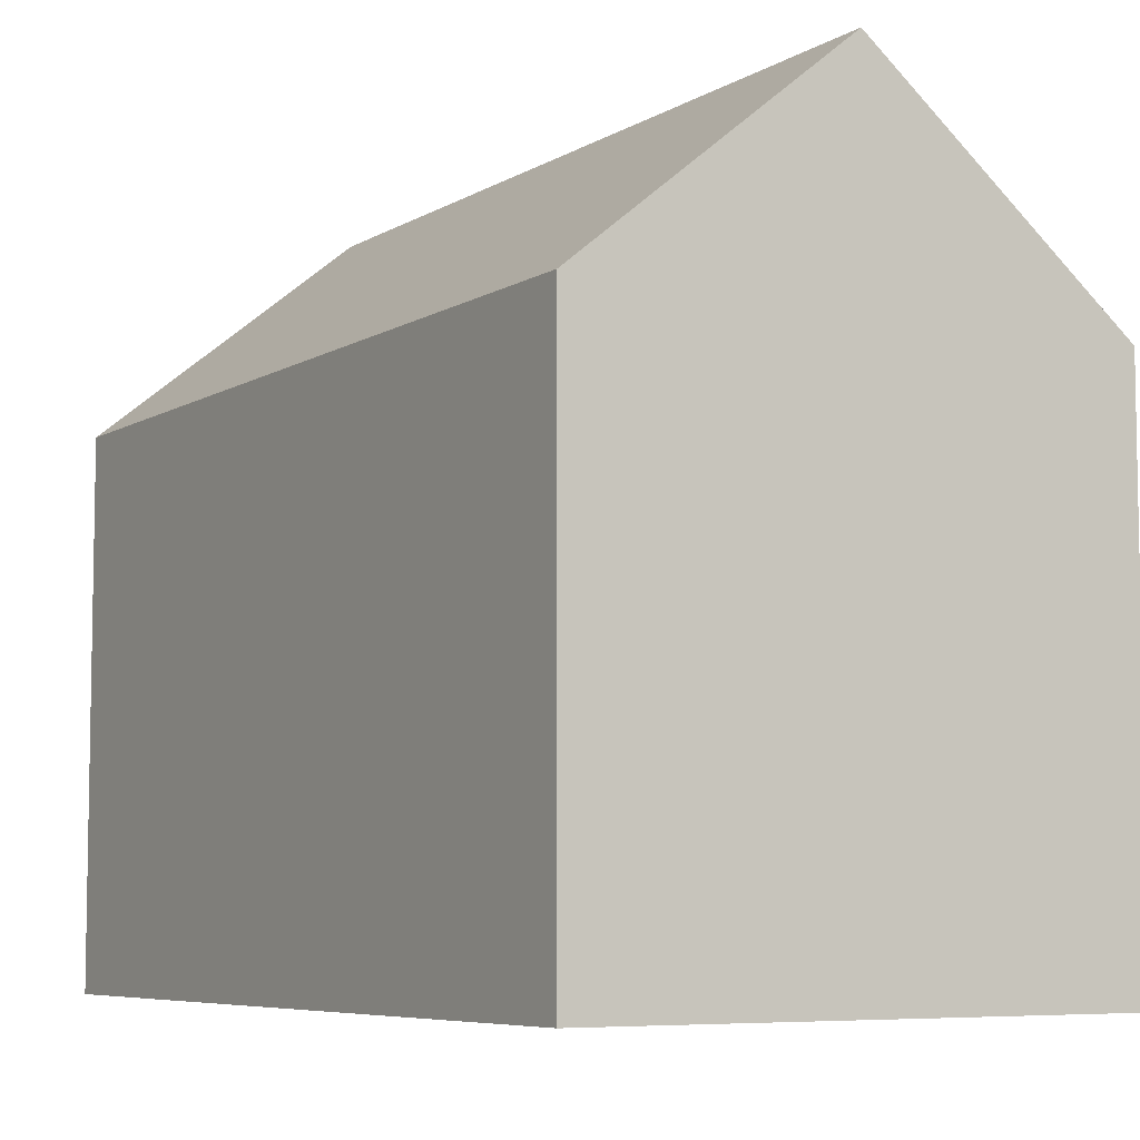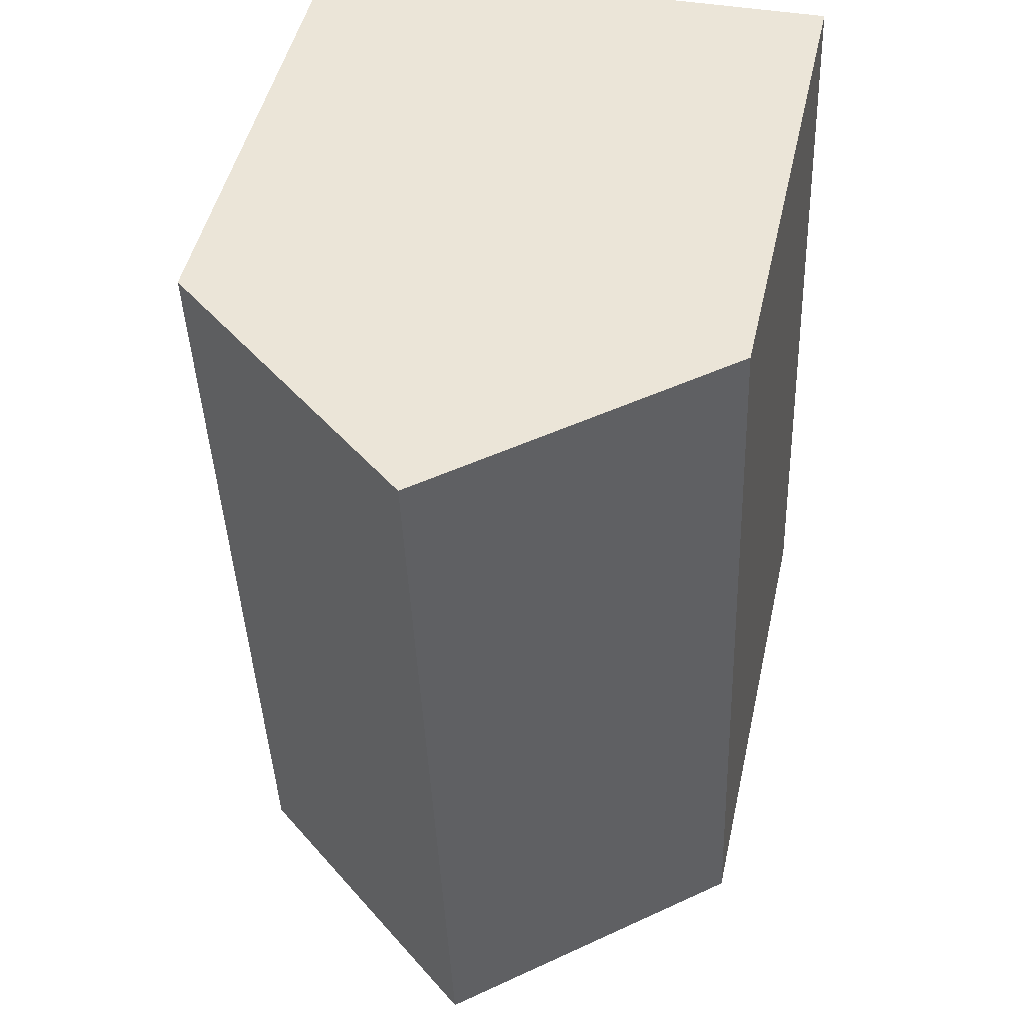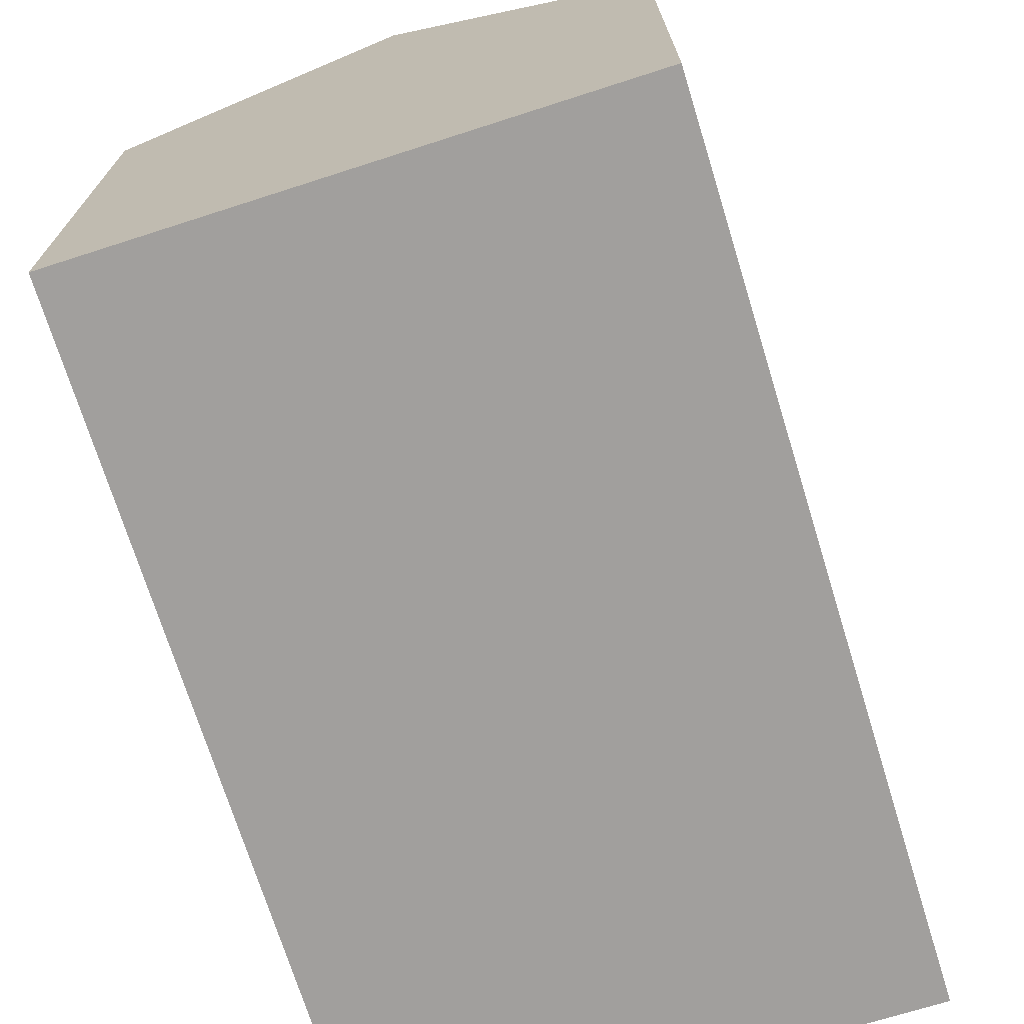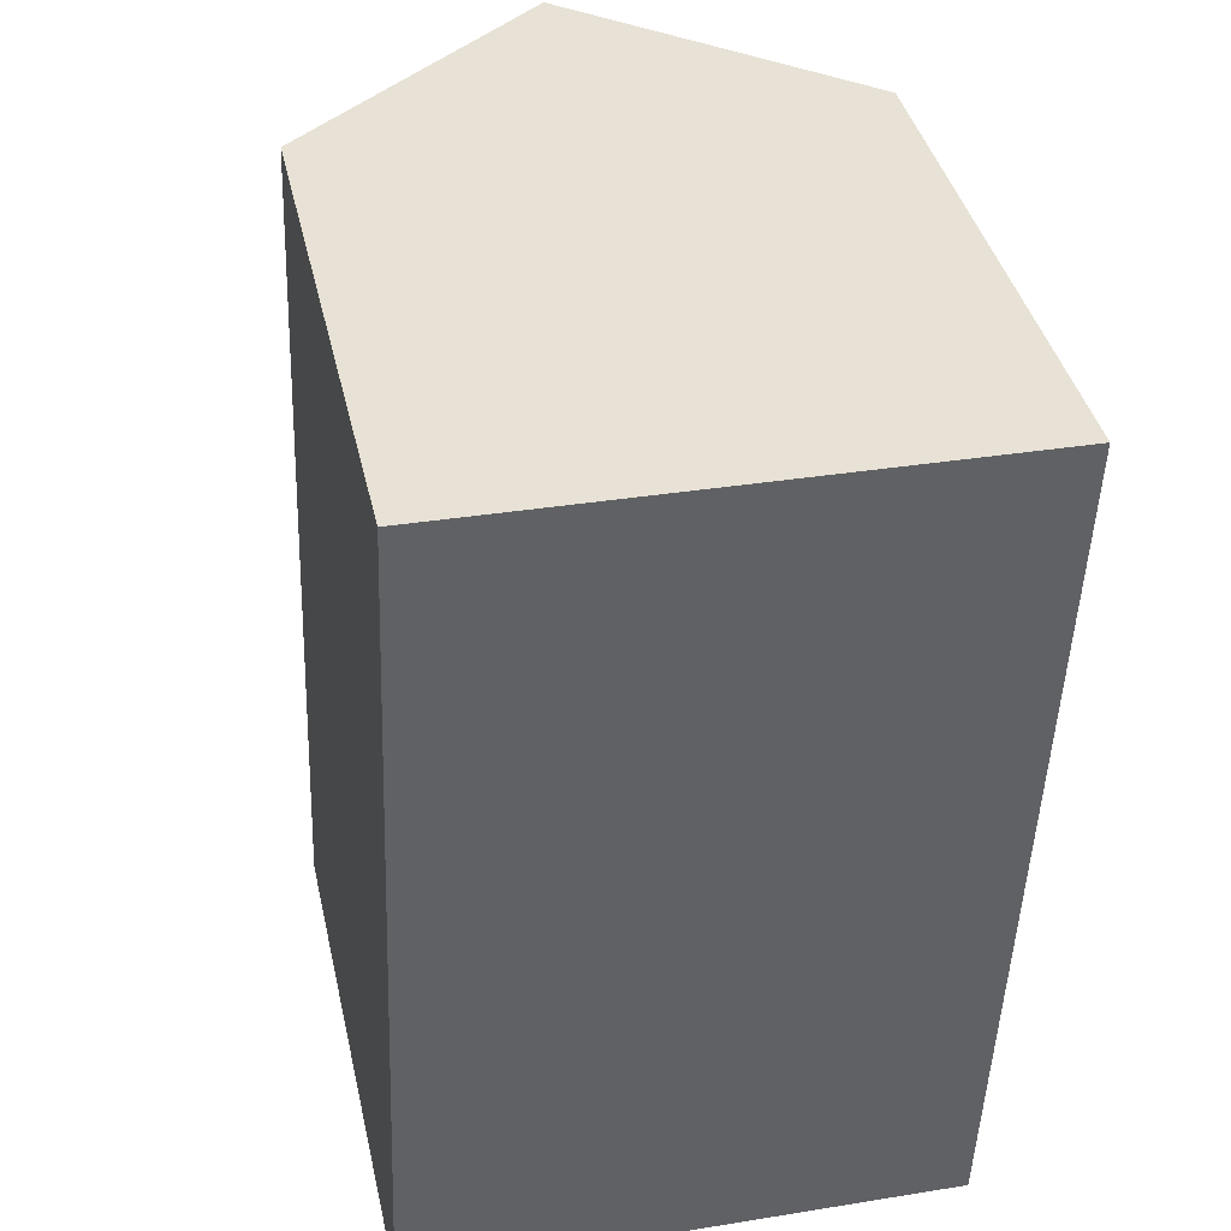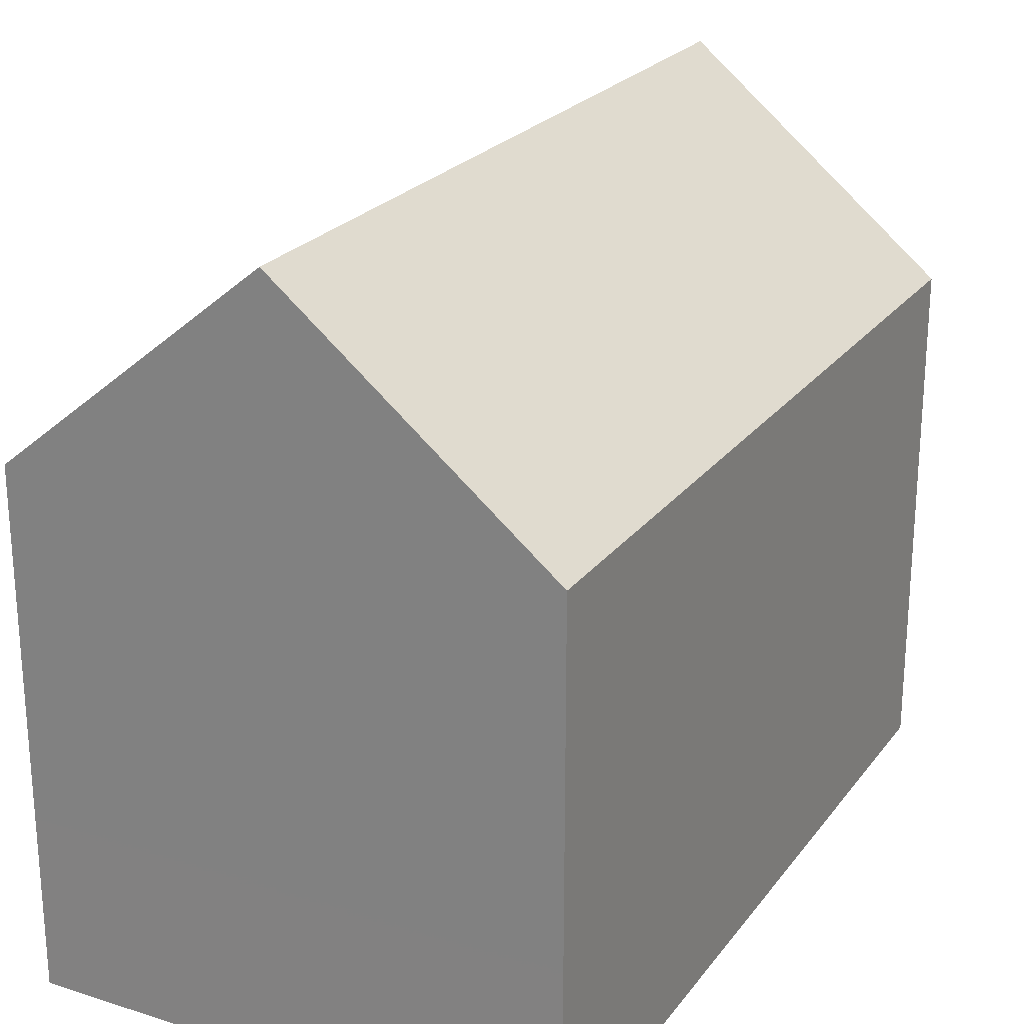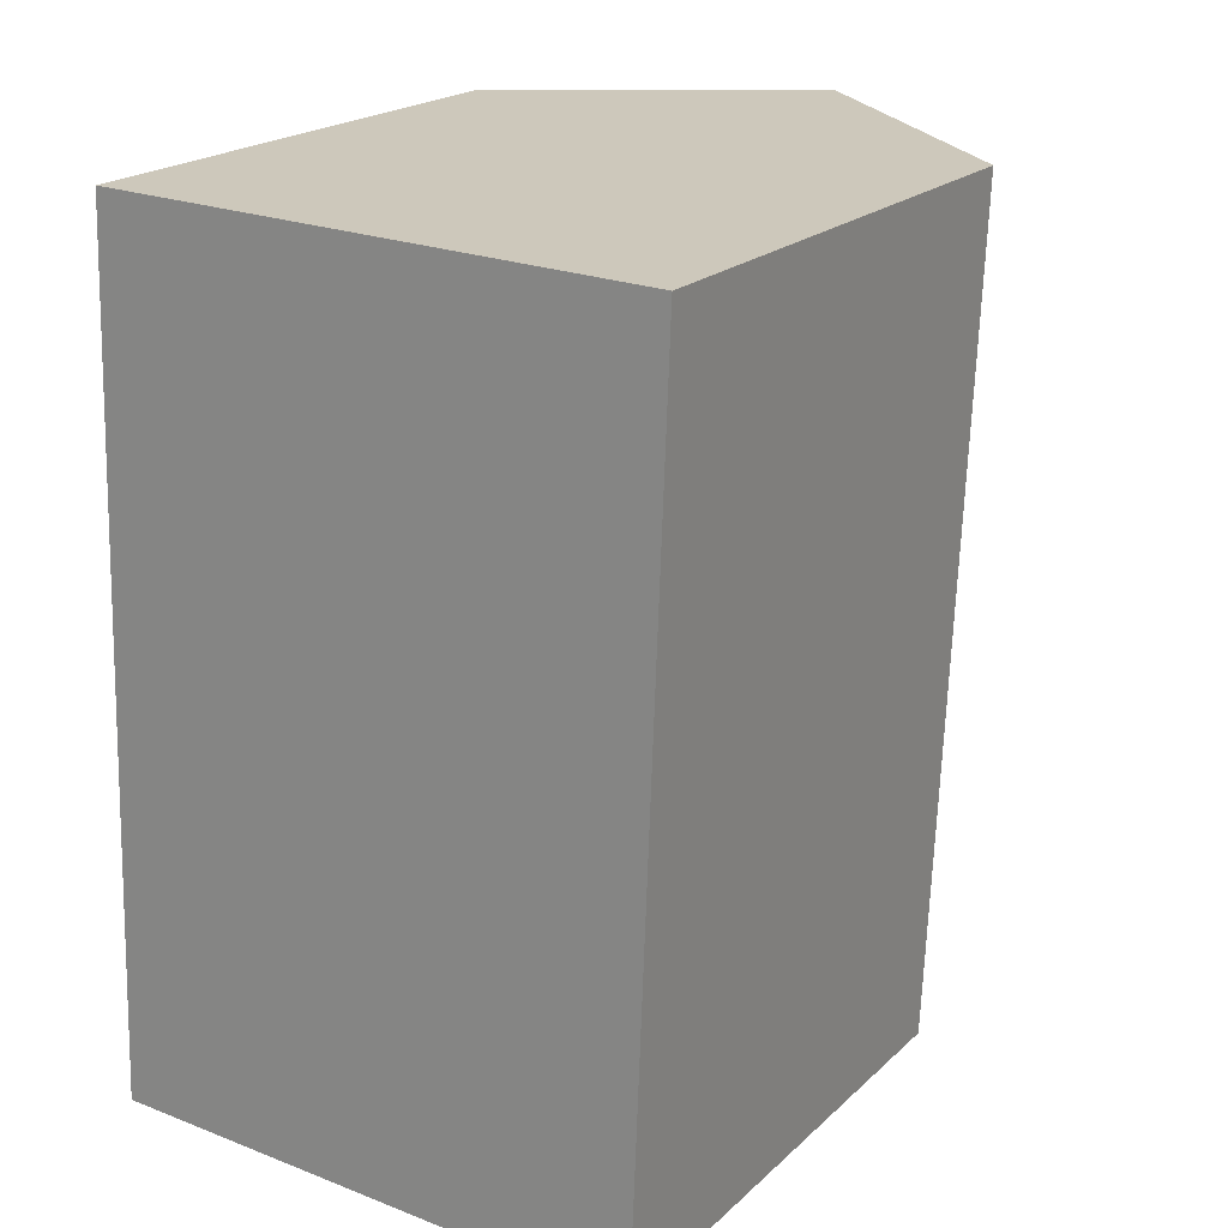
<metadata>
{"format":"obj","ext":"obj","renderer":"f3d","projection":"perspective","resolution":1024,"background":"white","views":[{"elev":-6.7,"azim":150.8,"up":"+Y"},{"elev":47.9,"azim":-167.5,"up":"+Z"},{"elev":-71.5,"azim":19.4,"up":"+Y"},{"elev":40.1,"azim":-12.7,"up":"+Z"},{"elev":23.7,"azim":-150.2,"up":"+Y"},{"elev":20.7,"azim":32.5,"up":"+Z"}]}
</metadata>
<code>
v  0.642 10.26 16.5
v  5.238 14.52 -0.183
v  0 10.26 6.284e-16
v  5.887 14.52 16.36
v  11.13 10.26 16.21
v  10.84 10.26 8.734
v  10.71 10.26 5.578
v  10.48 10.26 -0.366
v  10.48 2.241e-17 -0.366
v  10.71 -3.416e-16 5.578
v  10.84 -5.348e-16 8.734
v  11.13 -9.926e-16 16.21
v  0 0 0
v  5.238 1.121e-17 -0.183
v  0.642 -1.01e-15 16.5
v  5.887 -1.001e-15 16.36
g defaultobject
f 1 2 3
f 2 1 4
f 5 2 4
f 2 5 6
f 2 6 7
f 2 7 8
f 7 9 8
f 9 7 6
f 9 6 5
f 9 5 10
f 10 5 11
f 11 5 12
f 8 3 2
f 3 8 9
f 3 9 13
f 13 9 14
f 13 1 3
f 1 13 15
f 1 5 4
f 5 1 15
f 5 15 12
f 12 15 16
f 10 14 9
f 14 10 13
f 13 10 15
f 15 10 11
f 15 11 12
f 15 12 16

</code>
